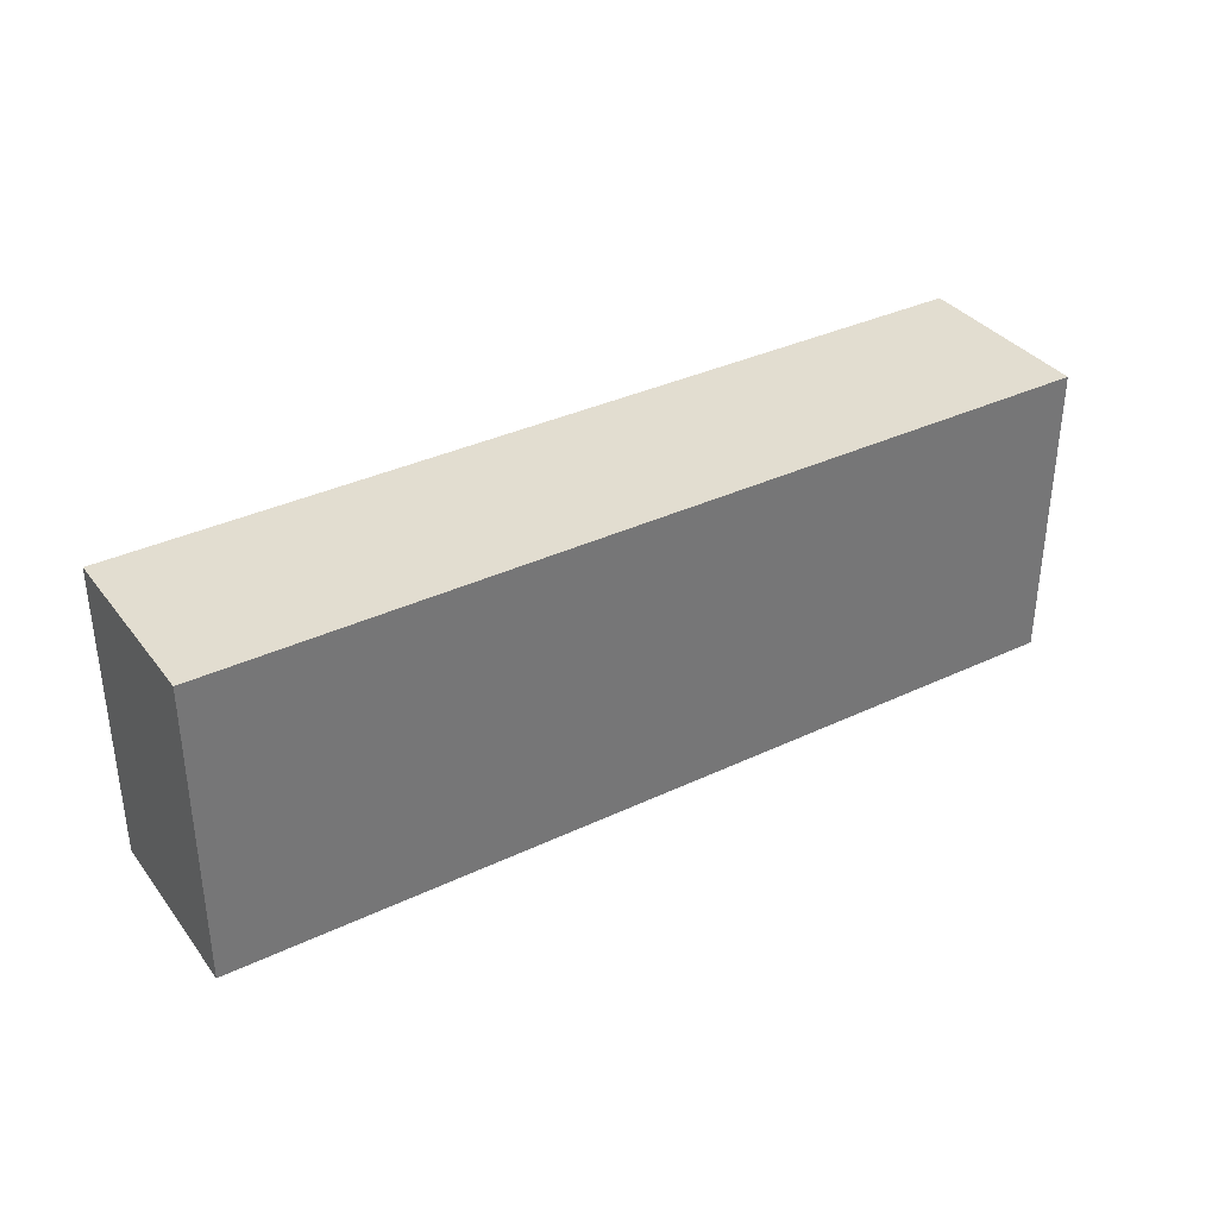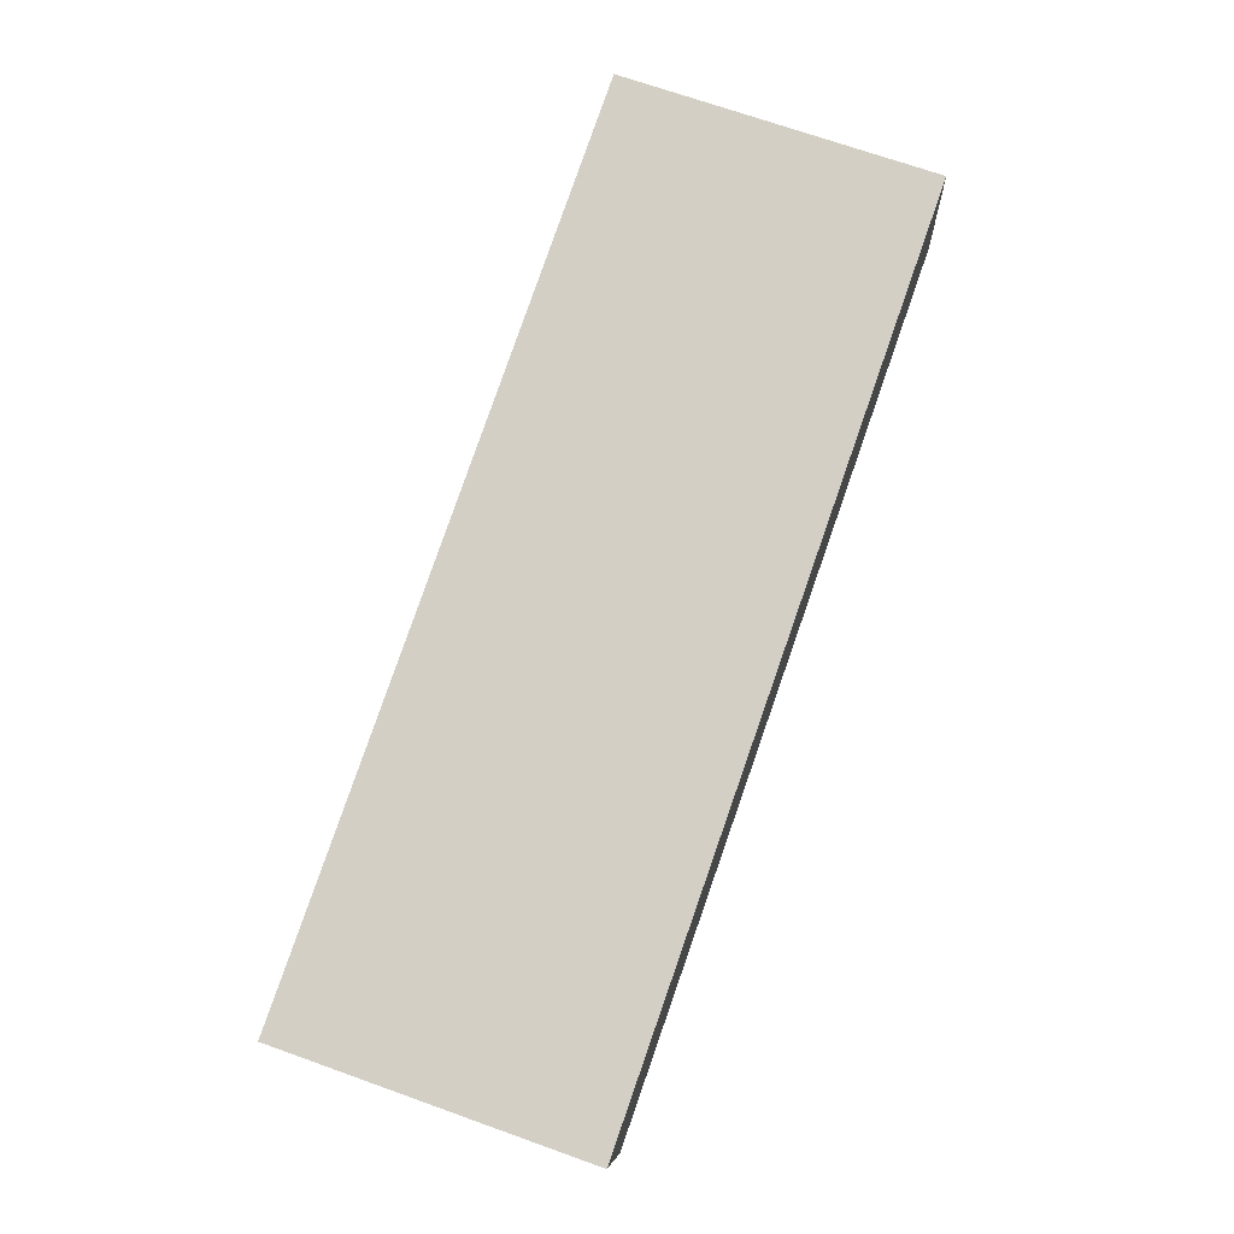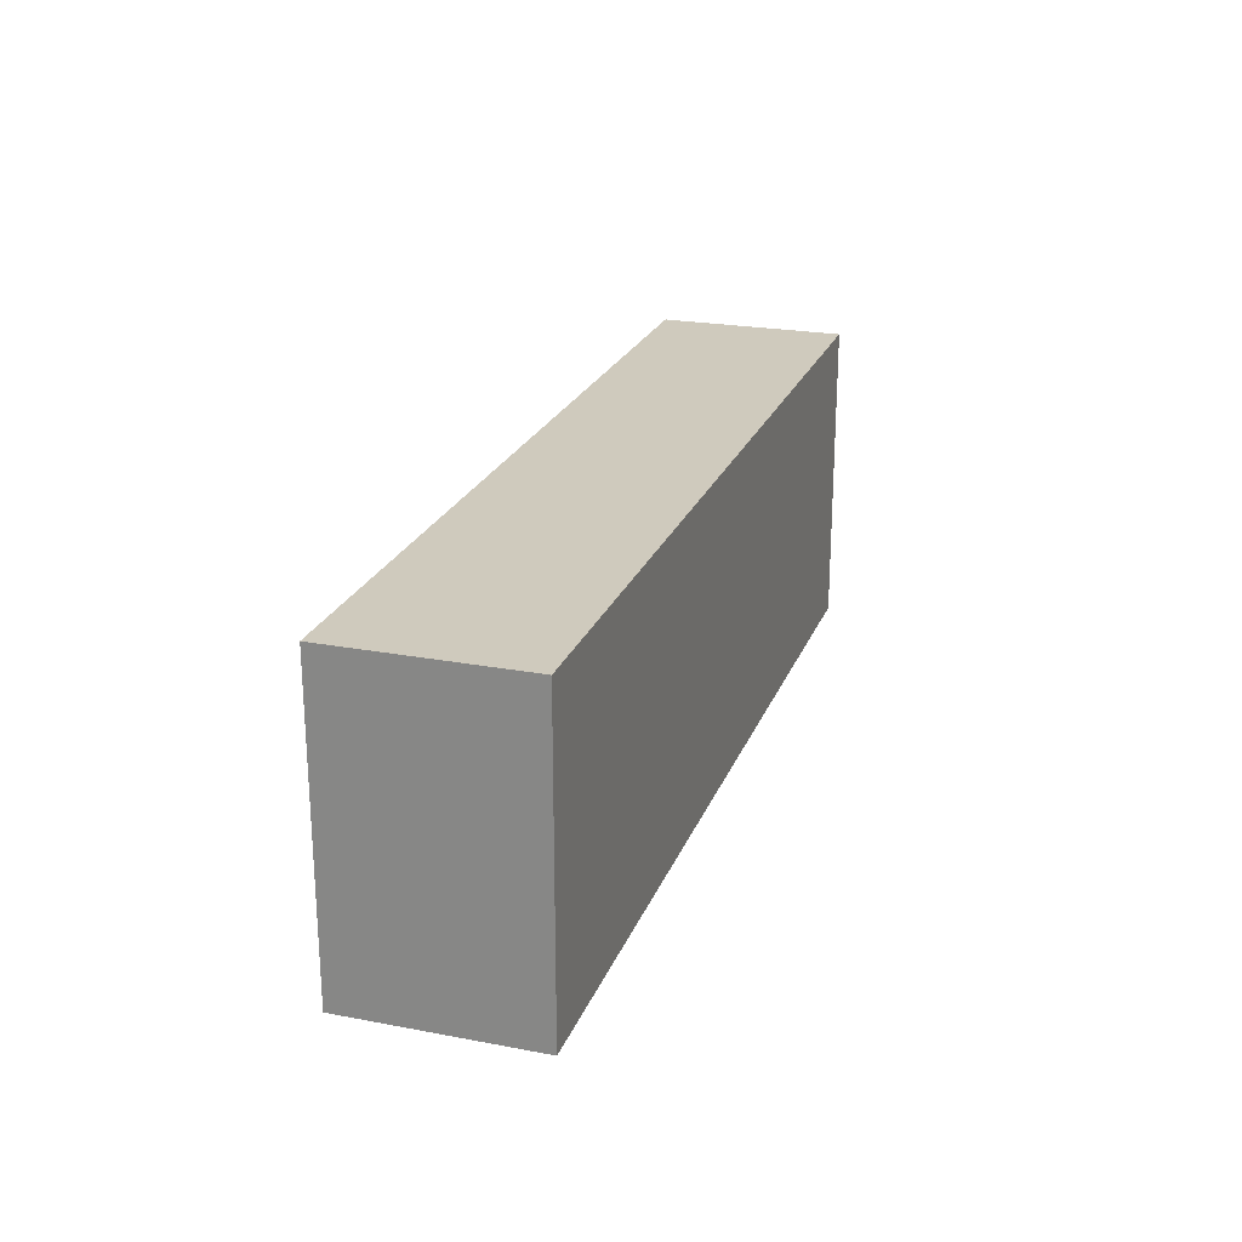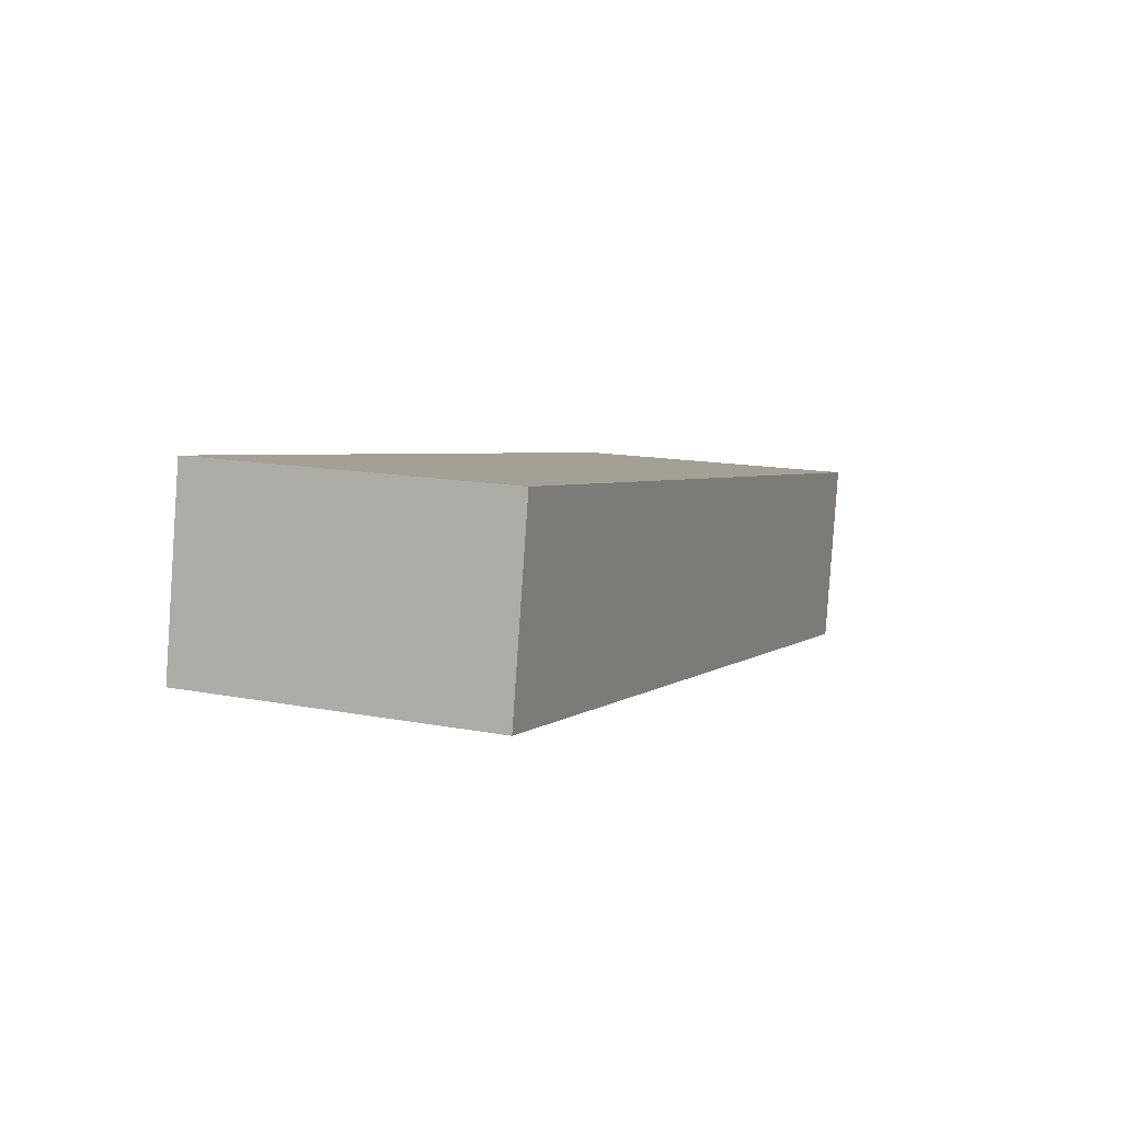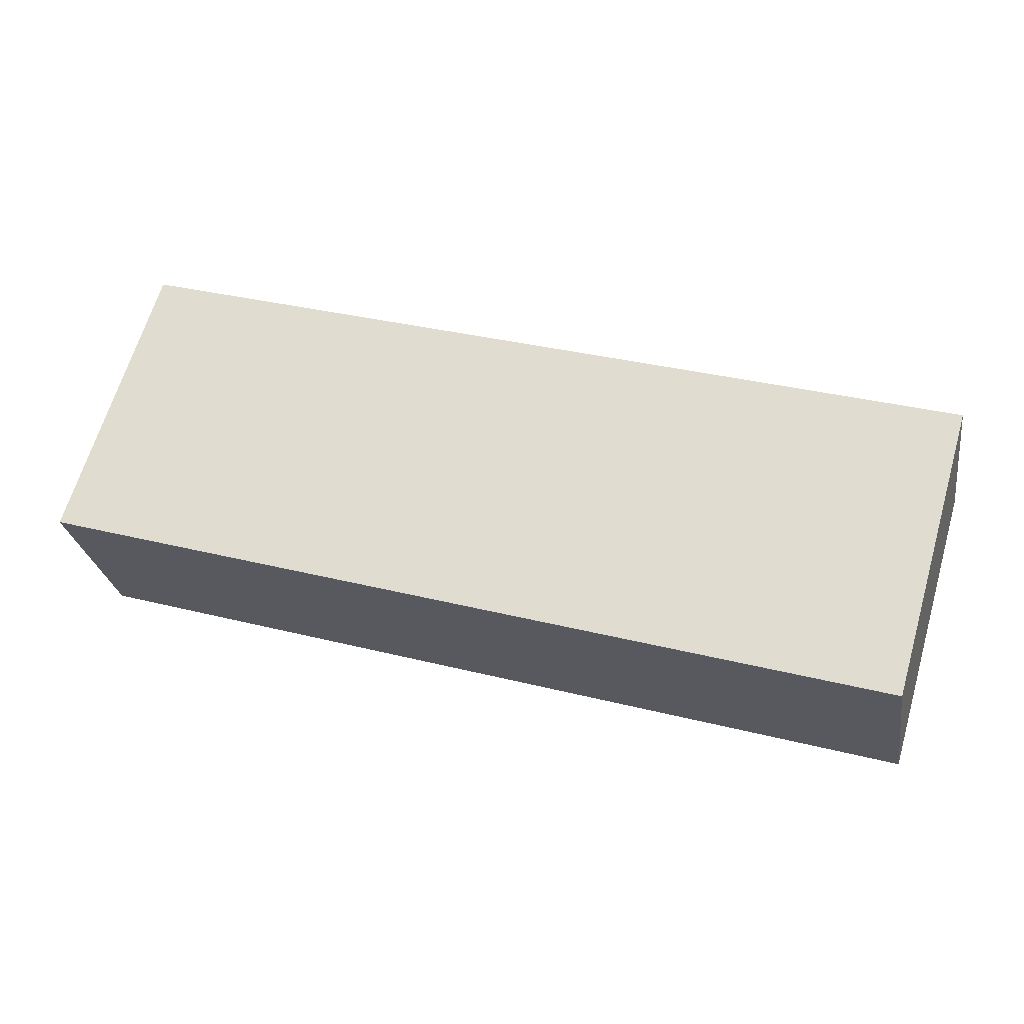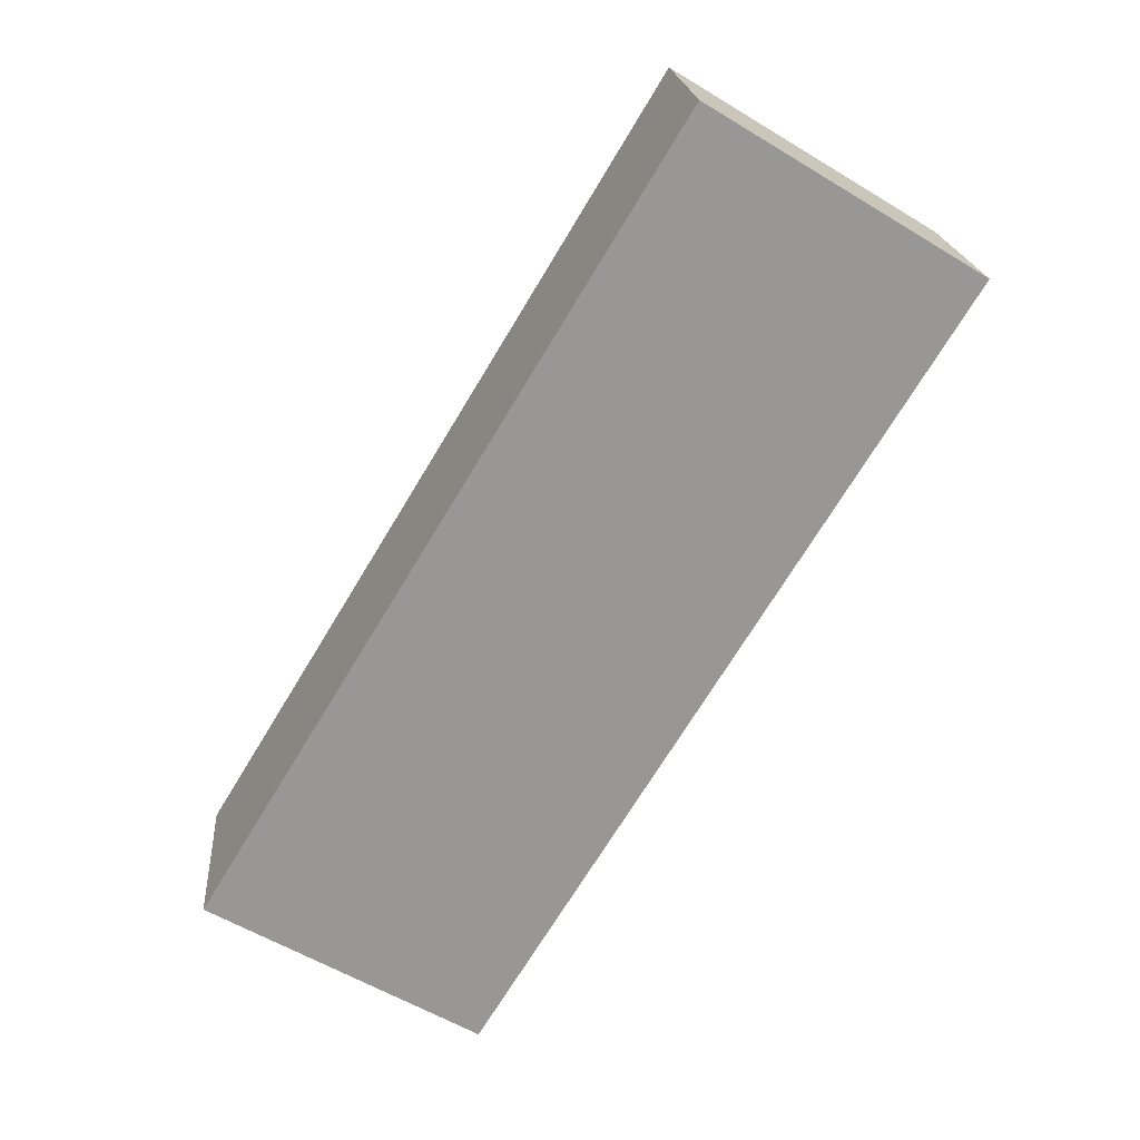
<metadata>
{"format":"obj","ext":"obj","renderer":"f3d","projection":"perspective","resolution":1024,"background":"white","views":[{"elev":35.4,"azim":-22.1,"up":"+Y"},{"elev":70.8,"azim":109.6,"up":"+Z"},{"elev":23.1,"azim":117.8,"up":"+Y"},{"elev":14.1,"azim":-67.0,"up":"+Z"},{"elev":65.3,"azim":-163.6,"up":"+Z"},{"elev":-59.4,"azim":-121.7,"up":"+Z"}]}
</metadata>
<code>
v  -637.8 0.4308 411.9
v  -650.2 0.4308 341.7
v  -317 0.4308 283
v  -304.6 0.4308 353.1
v  -304.6 116.8 353.1
v  -317 116.8 283
v  -650.2 116.8 341.7
v  -637.8 116.8 411.9
g Box054
f 1 2 3
f 3 4 1
f 5 6 7
f 7 8 5
f 5 8 1
f 1 4 5
f 3 6 5
f 5 4 3
f 7 6 3
f 3 2 7
f 1 8 7
f 7 2 1

</code>
